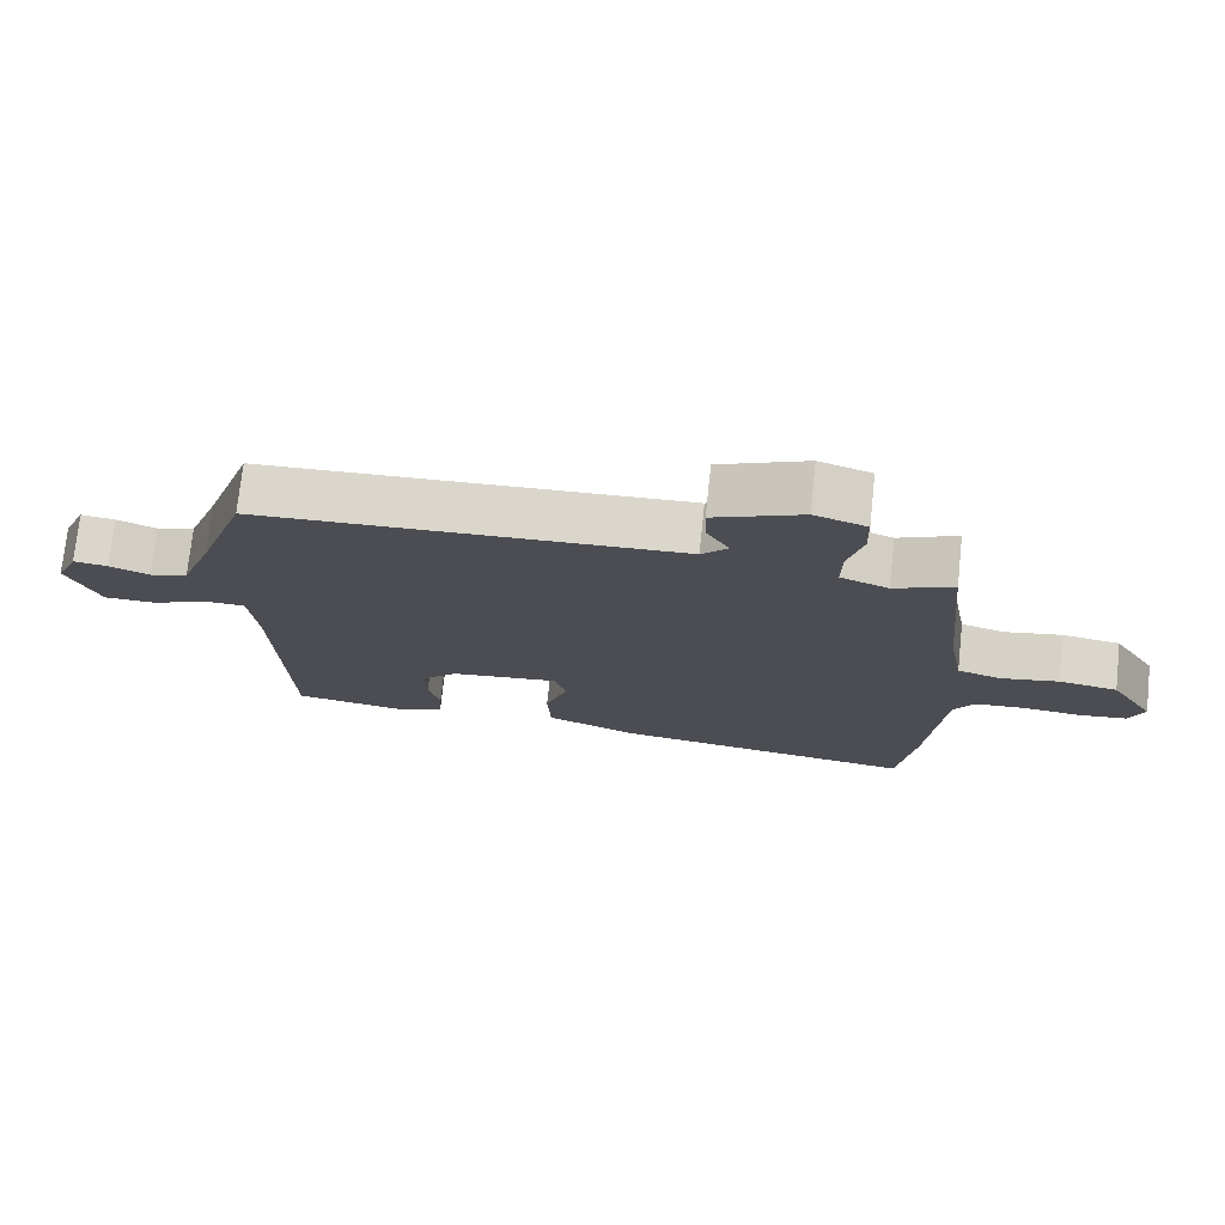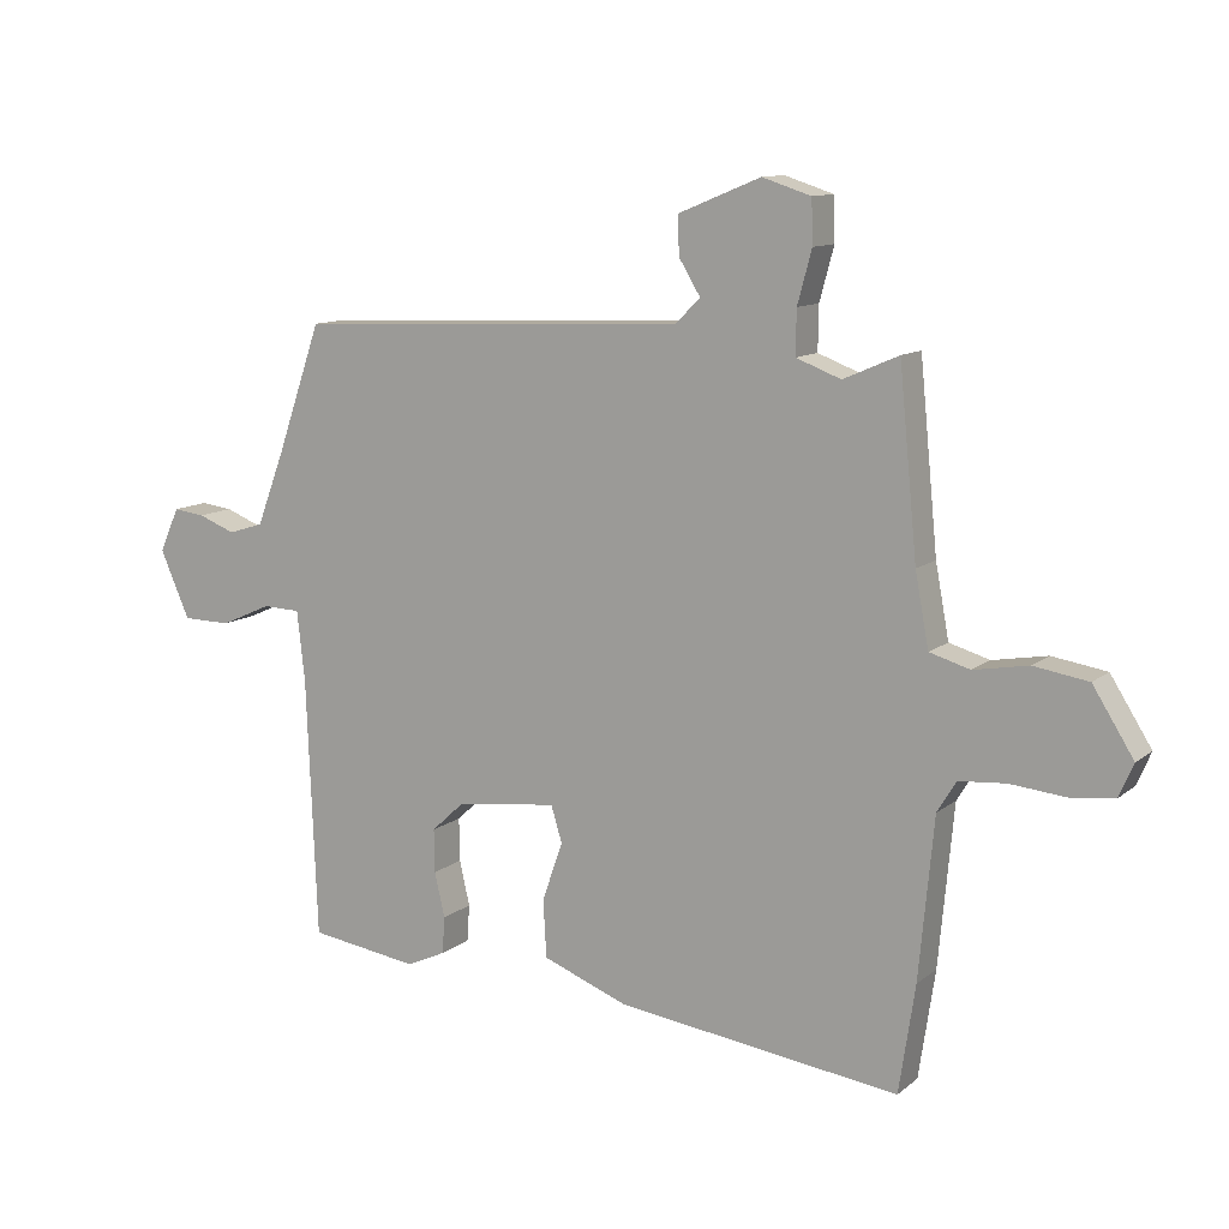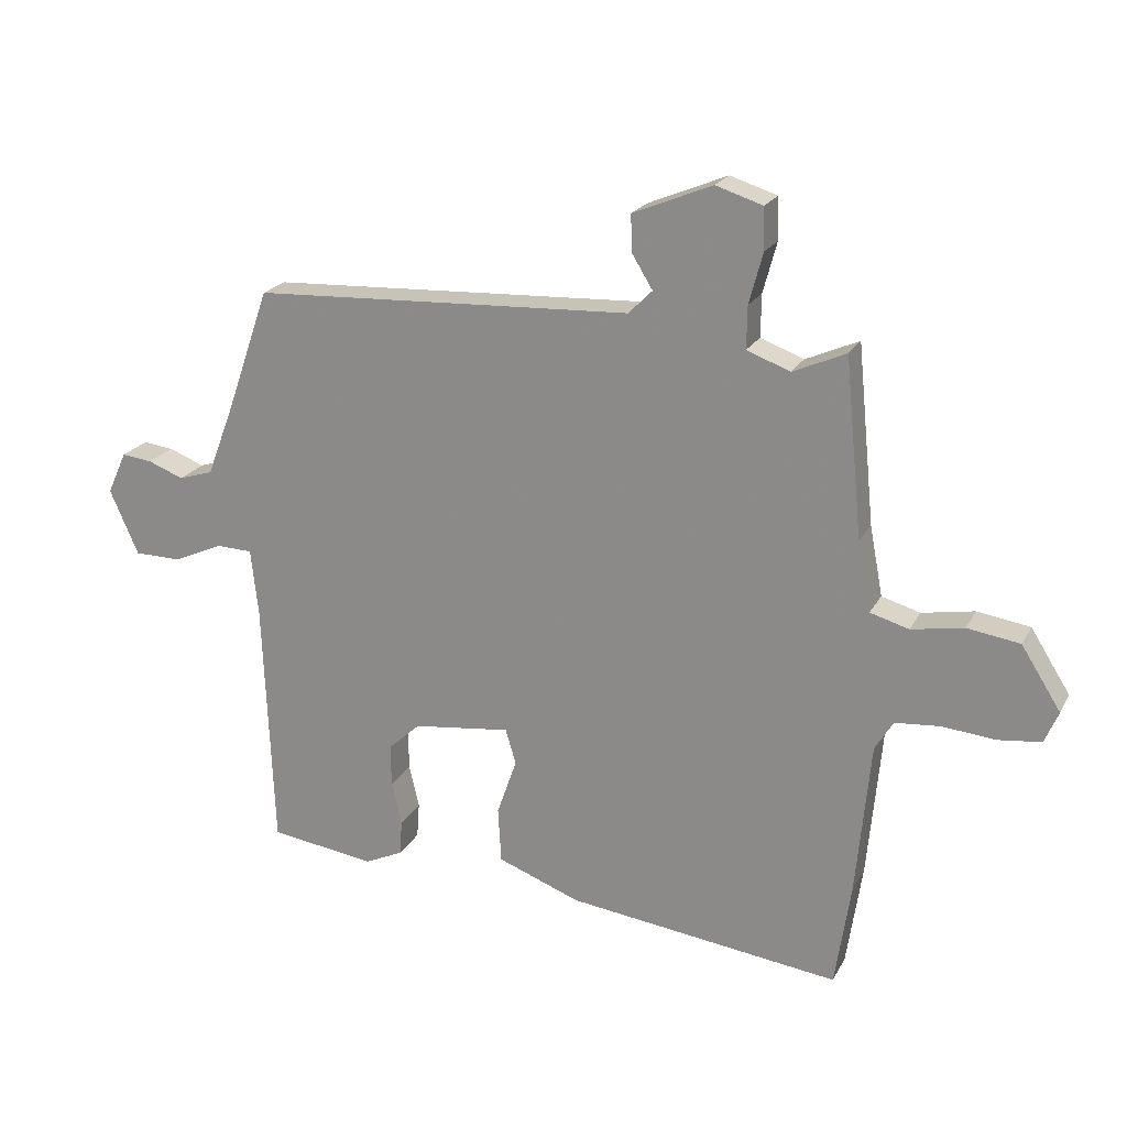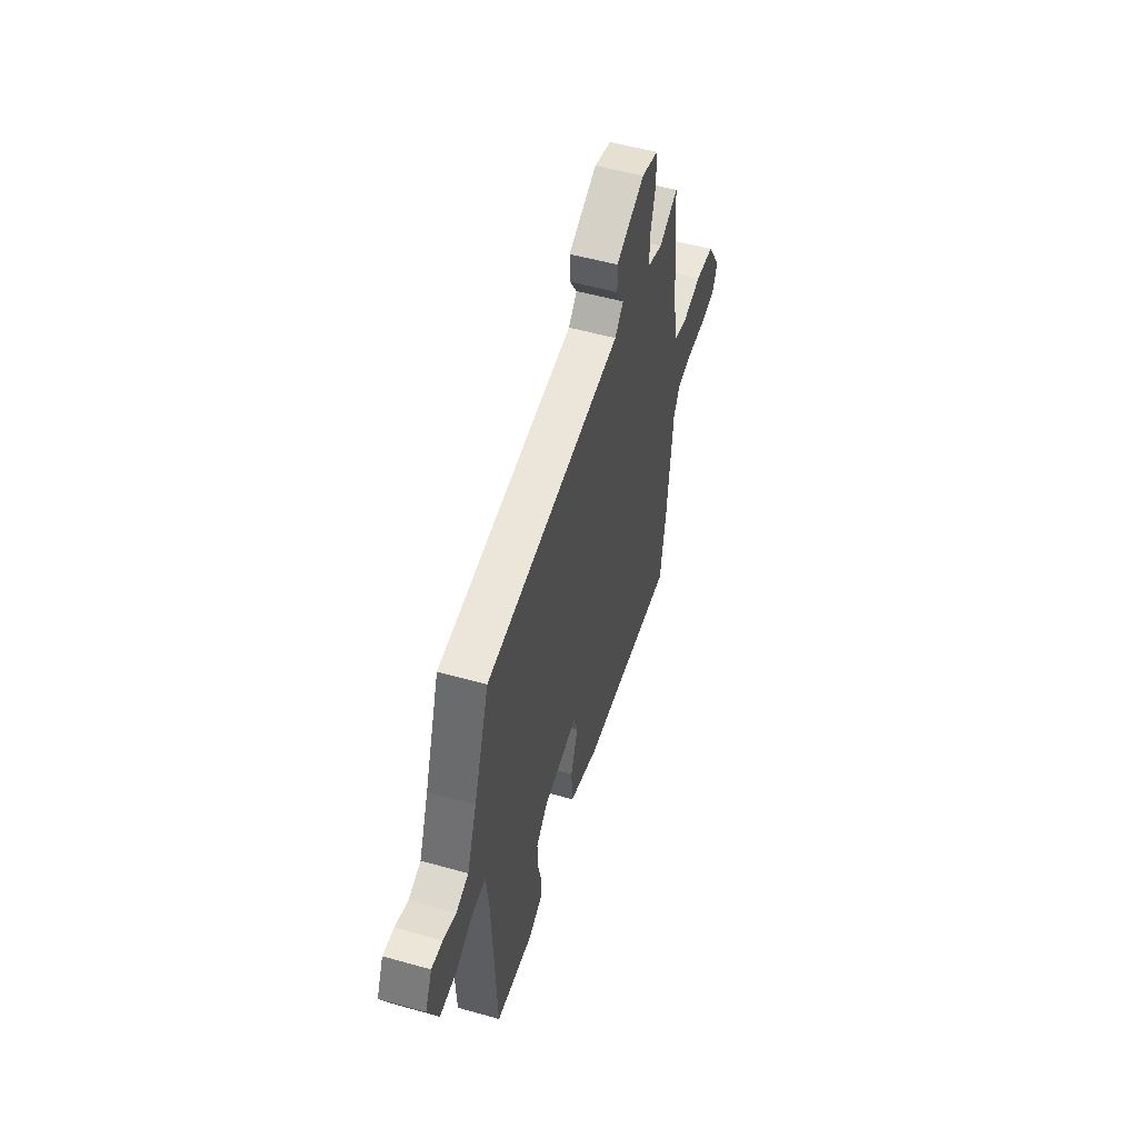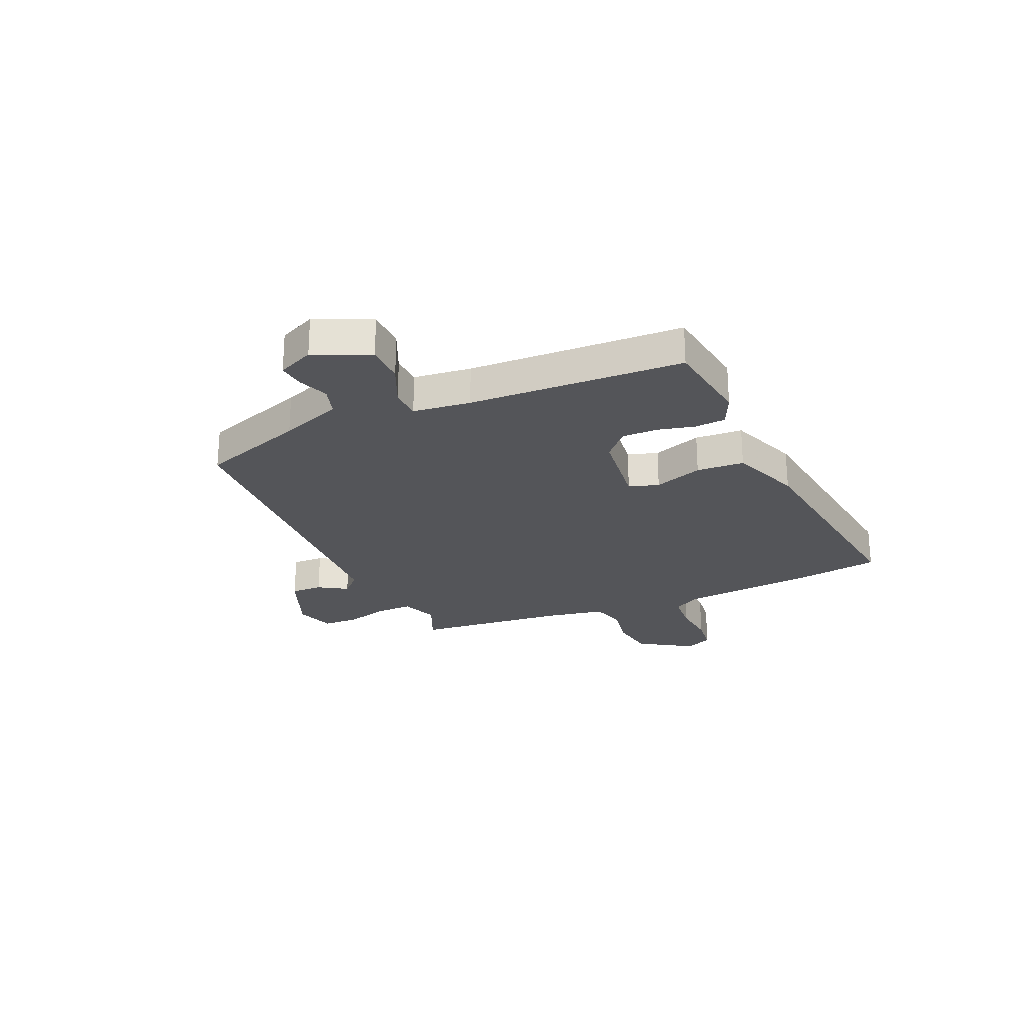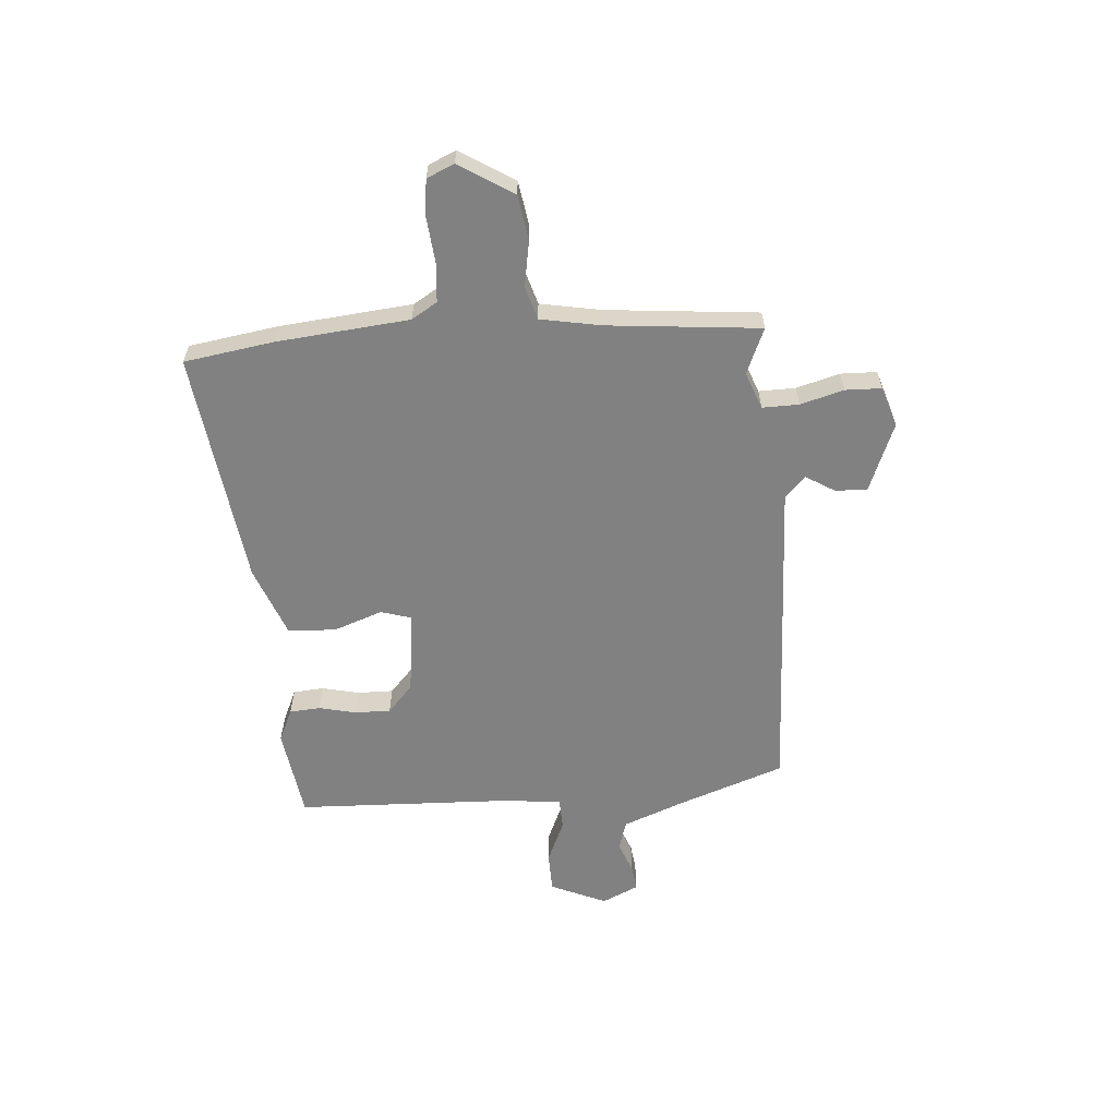
<metadata>
{"format":"obj","ext":"obj","renderer":"f3d","projection":"perspective","resolution":1024,"background":"white","views":[{"elev":73.6,"azim":-173.9,"up":"+Z"},{"elev":11.3,"azim":-150.5,"up":"+Z"},{"elev":21.0,"azim":-158.7,"up":"+Z"},{"elev":53.8,"azim":106.7,"up":"+Z"},{"elev":-24.8,"azim":113.7,"up":"+Y"},{"elev":-60.4,"azim":-85.4,"up":"+Y"}]}
</metadata>
<code>
v 0.489 0.07 -0.46
v 0.32 0.07 -0.484
v 0.259 0.07 -0.456
v 0.255 0.07 -0.399
v 0.271 0.07 -0.33
v 0.272 0.07 -0.263
v 0.221 0.07 -0.216
v 0.065 0.07 -0.197
v 0.048 0.07 -0.253
v 0.08 0.07 -0.344
v 0.075 0.07 -0.433
v -0.057 0.07 -0.483
v -0.494 0.07 -0.539
v -0.519 0.07 -0.373
v -0.542 0.07 -0.126
v -0.571 0.07 -0.078
v -0.643 0.07 -0.072
v -0.728 0.07 -0.08
v -0.796 0.07 -0.072
v -0.818 0.07 -0.021
v -0.755 0.07 0.079
v -0.671 0.07 0.092
v -0.587 0.07 0.077
v -0.525 0.07 0.095
v -0.504 0.07 0.207
v -0.476 0.07 0.491
v -0.391 0.07 0.454
v -0.322 0.07 0.48
v -0.323 0.07 0.548
v -0.345 0.07 0.629
v -0.343 0.07 0.696
v -0.268 0.07 0.72
v -0.141 0.07 0.668
v -0.143 0.07 0.609
v -0.176 0.07 0.555
v -0.138 0.07 0.517
v 0.068 0.07 0.508
v 0.47 0.07 0.49
v 0.539 0.07 0.293
v 0.583 0.07 0.178
v 0.638 0.07 0.161
v 0.695 0.07 0.183
v 0.744 0.07 0.189
v 0.775 0.07 0.121
v 0.729 0.07 0.017
v 0.654 0.07 0.016
v 0.575 0.07 0.051
v 0.517 0.07 0.049
v 0.505 0.07 -0.059
v 0.489 0 -0.46
v 0.32 0 -0.484
v 0.259 0 -0.456
v 0.255 0 -0.399
v 0.271 0 -0.33
v 0.272 0 -0.263
v 0.221 0 -0.216
v 0.065 0 -0.197
v 0.048 0 -0.253
v 0.08 0 -0.344
v 0.075 0 -0.433
v -0.057 0 -0.483
v -0.494 0 -0.539
v -0.519 0 -0.373
v -0.542 0 -0.126
v -0.571 0 -0.078
v -0.643 0 -0.072
v -0.728 0 -0.08
v -0.796 0 -0.072
v -0.818 0 -0.021
v -0.755 0 0.079
v -0.671 0 0.092
v -0.587 0 0.077
v -0.525 0 0.095
v -0.504 0 0.207
v -0.476 0 0.491
v -0.391 0 0.454
v -0.322 0 0.48
v -0.323 0 0.548
v -0.345 0 0.629
v -0.343 0 0.696
v -0.268 0 0.72
v -0.141 0 0.668
v -0.143 0 0.609
v -0.176 0 0.555
v -0.138 0 0.517
v 0.068 0 0.508
v 0.47 0 0.49
v 0.539 0 0.293
v 0.583 0 0.178
v 0.638 0 0.161
v 0.695 0 0.183
v 0.744 0 0.189
v 0.775 0 0.121
v 0.729 0 0.017
v 0.654 0 0.016
v 0.575 0 0.051
v 0.517 0 0.049
v 0.505 0 -0.059
f 44 45 46 47
f 44 47 48
f 41 42 43 44
f 41 44 48
f 40 41 48
f 39 40 48
f 36 37 38 39
f 36 39 48 49
f 32 33 34 35
f 30 31 32 35
f 29 30 35 36
f 28 29 36 49
f 25 26 27
f 24 25 27 28
f 20 21 22 23
f 20 23 24
f 17 18 19 20
f 16 17 20 24
f 15 16 24 28
f 9 10 11 12
f 8 9 12 13
f 2 3 4 5
f 2 5 6
f 1 2 6
f 49 1 6 7
f 8 13 14 15
f 8 15 28 49
f 7 8 49
f 96 95 94 93
f 97 96 93
f 93 92 91 90
f 97 93 90
f 97 90 89
f 97 89 88
f 88 87 86 85
f 98 97 88 85
f 84 83 82 81
f 84 81 80 79
f 85 84 79 78
f 98 85 78 77
f 76 75 74
f 77 76 74 73
f 72 71 70 69
f 73 72 69
f 69 68 67 66
f 73 69 66 65
f 77 73 65 64
f 61 60 59 58
f 62 61 58 57
f 54 53 52 51
f 55 54 51
f 55 51 50
f 56 55 50 98
f 64 63 62 57
f 98 77 64 57
f 98 57 56
f 1 50 51 2
f 2 51 52 3
f 3 52 53 4
f 4 53 54 5
f 5 54 55 6
f 6 55 56 7
f 7 56 57 8
f 8 57 58 9
f 9 58 59 10
f 10 59 60 11
f 11 60 61 12
f 12 61 62 13
f 13 62 63 14
f 14 63 64 15
f 15 64 65 16
f 16 65 66 17
f 17 66 67 18
f 18 67 68 19
f 19 68 69 20
f 20 69 70 21
f 21 70 71 22
f 22 71 72 23
f 23 72 73 24
f 24 73 74 25
f 25 74 75 26
f 26 75 76 27
f 27 76 77 28
f 28 77 78 29
f 29 78 79 30
f 30 79 80 31
f 31 80 81 32
f 32 81 82 33
f 33 82 83 34
f 34 83 84 35
f 35 84 85 36
f 36 85 86 37
f 37 86 87 38
f 38 87 88 39
f 39 88 89 40
f 40 89 90 41
f 41 90 91 42
f 42 91 92 43
f 43 92 93 44
f 44 93 94 45
f 45 94 95 46
f 46 95 96 47
f 47 96 97 48
f 48 97 98 49
f 49 98 50 1

</code>
